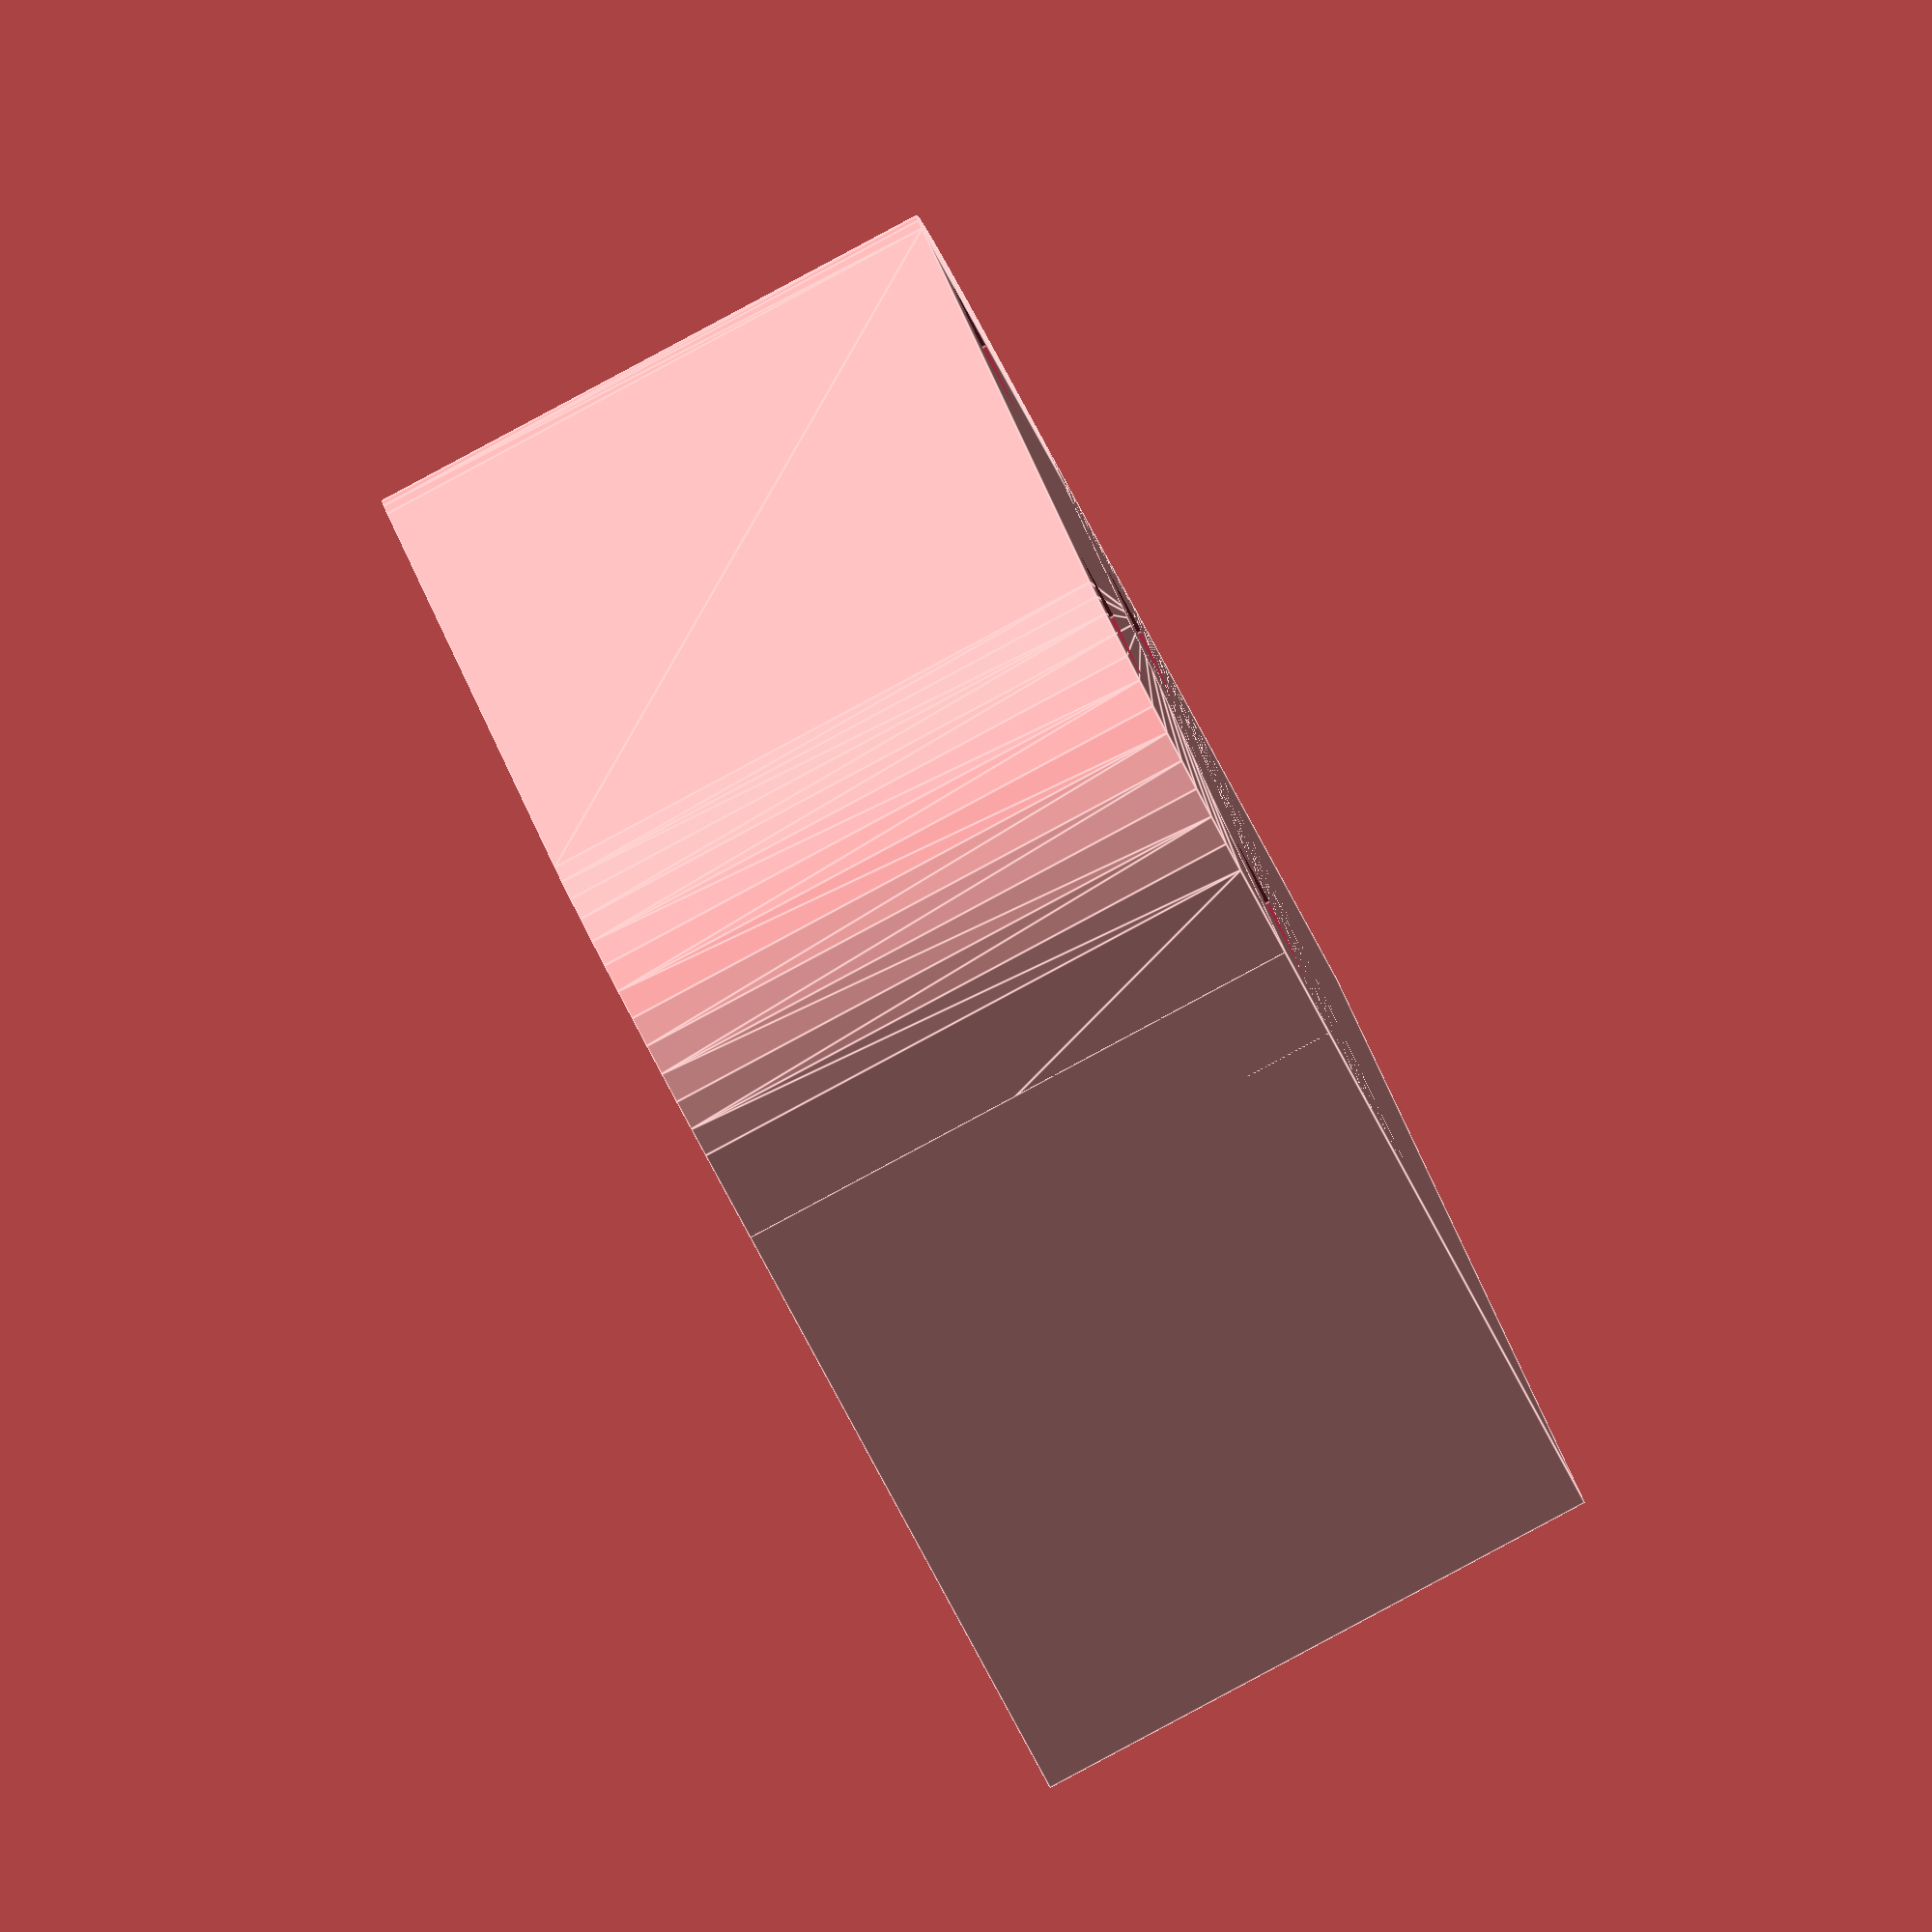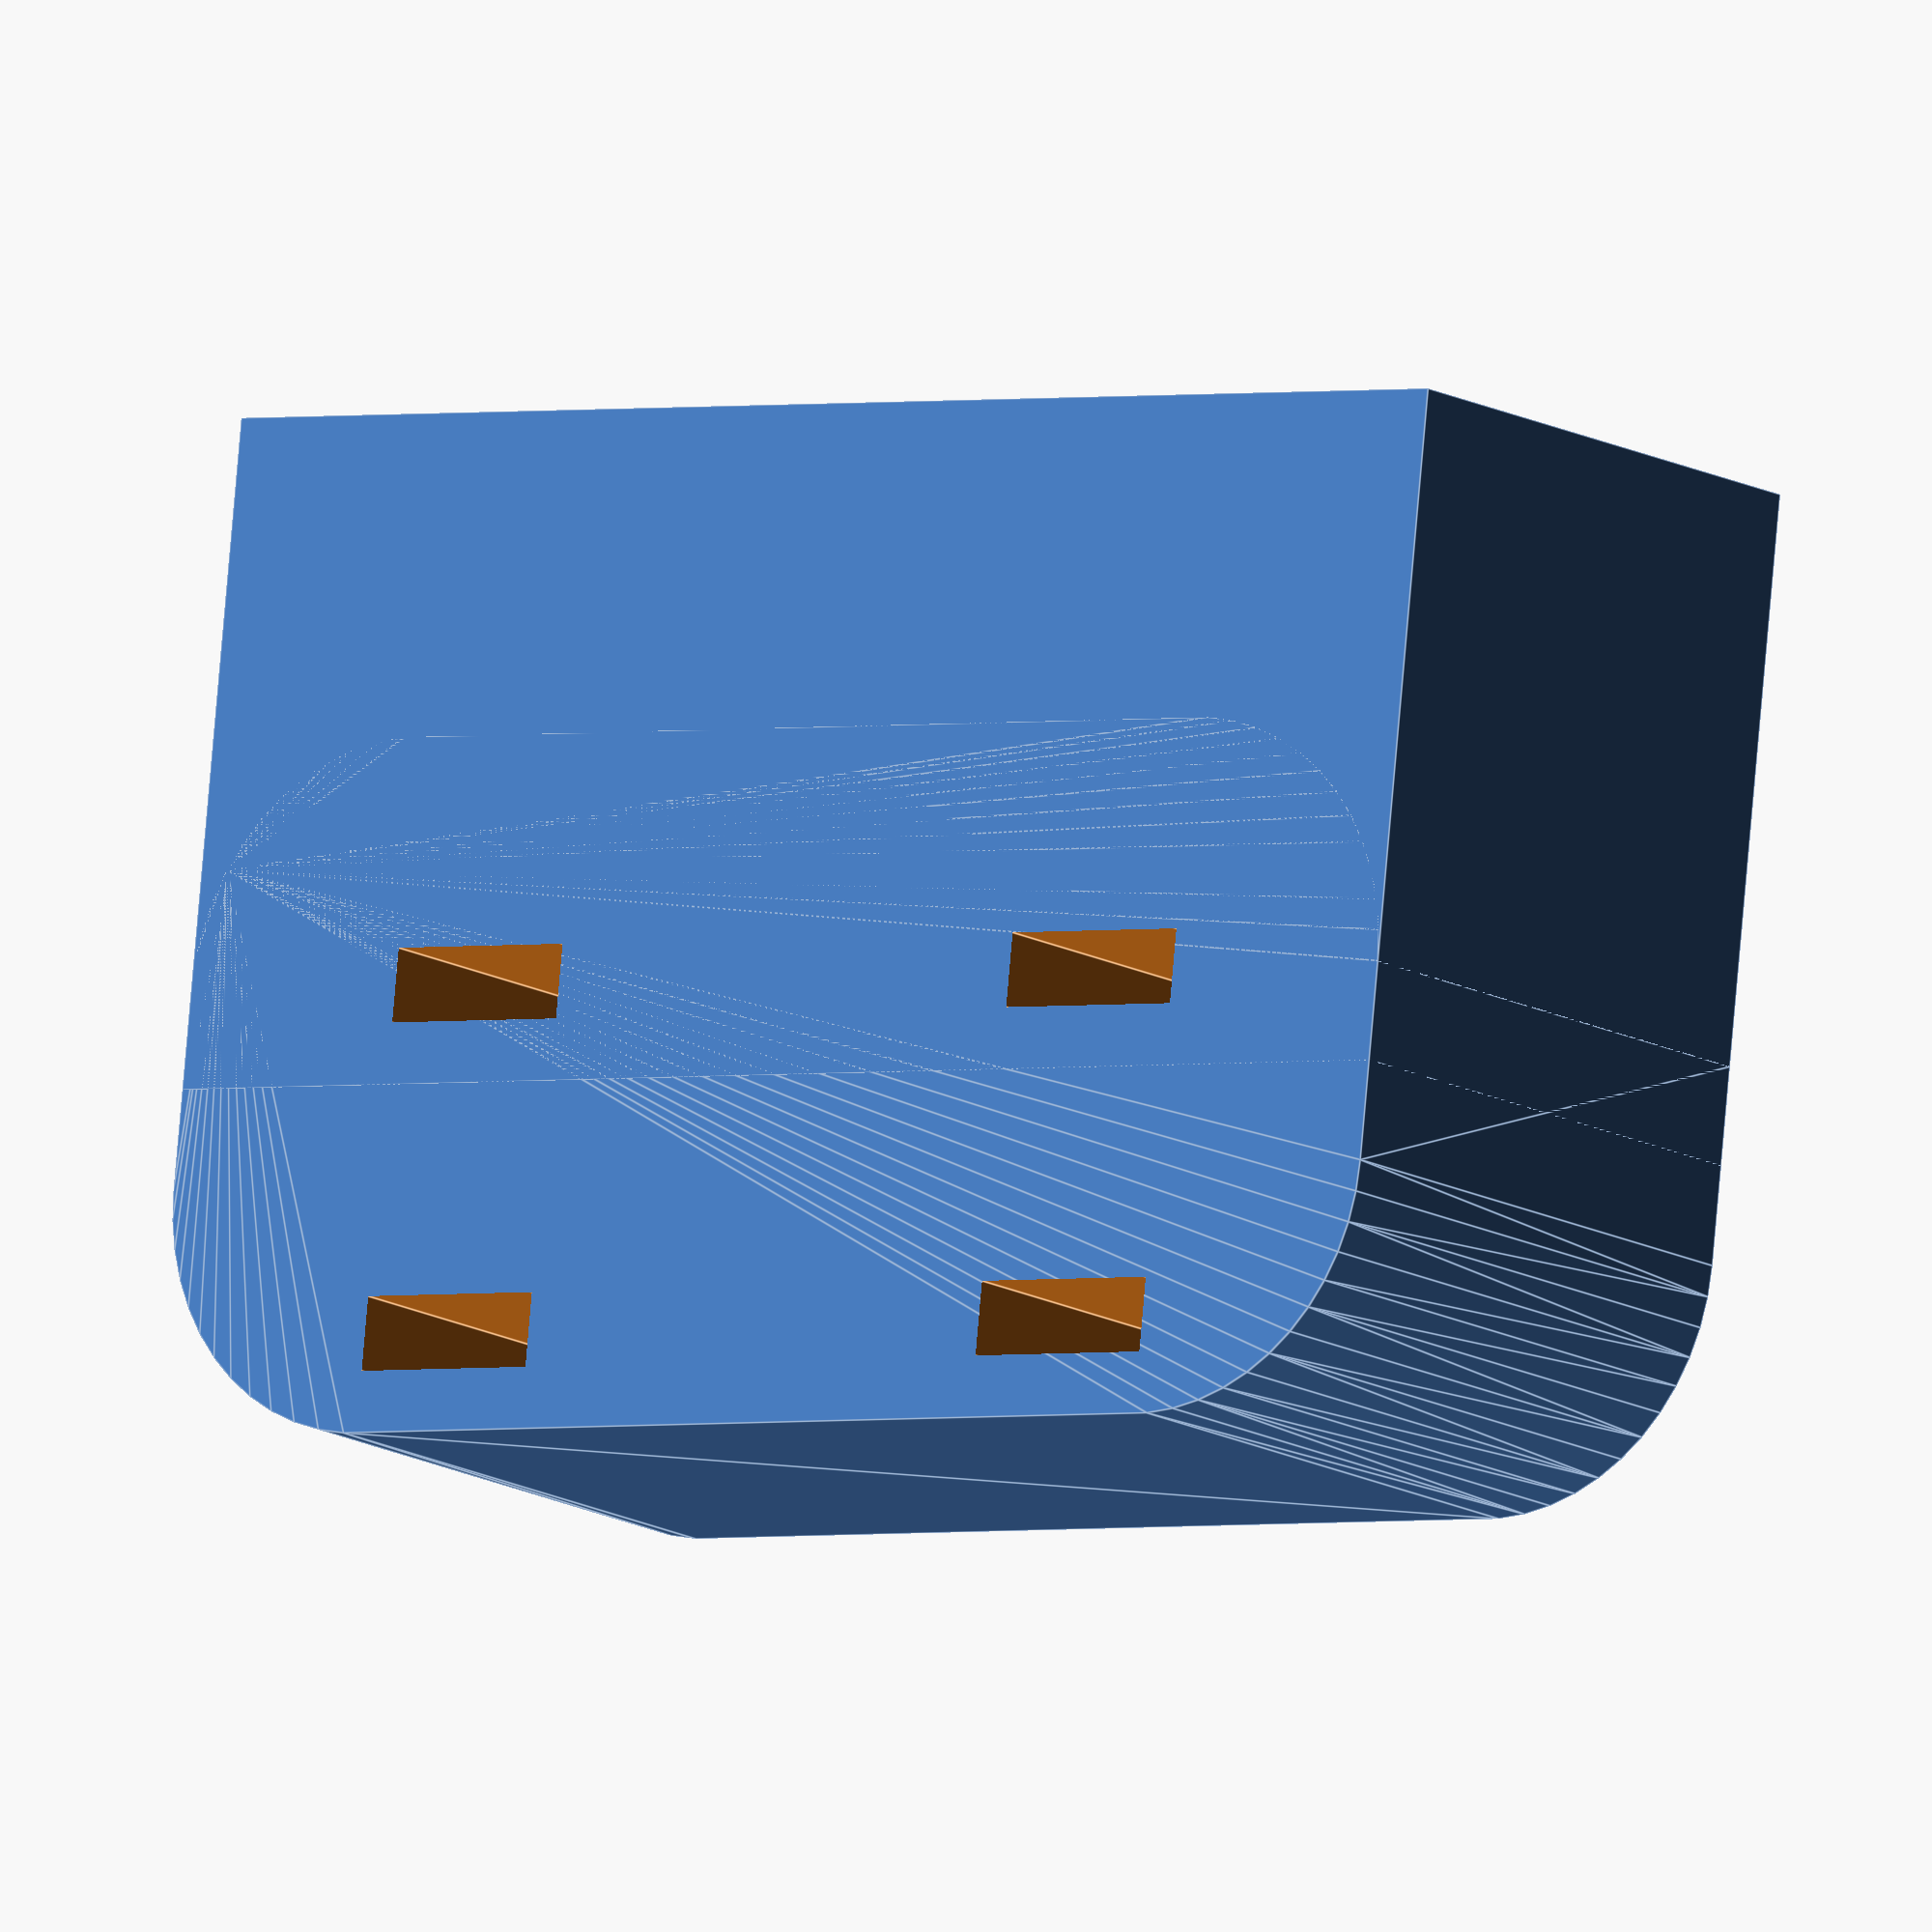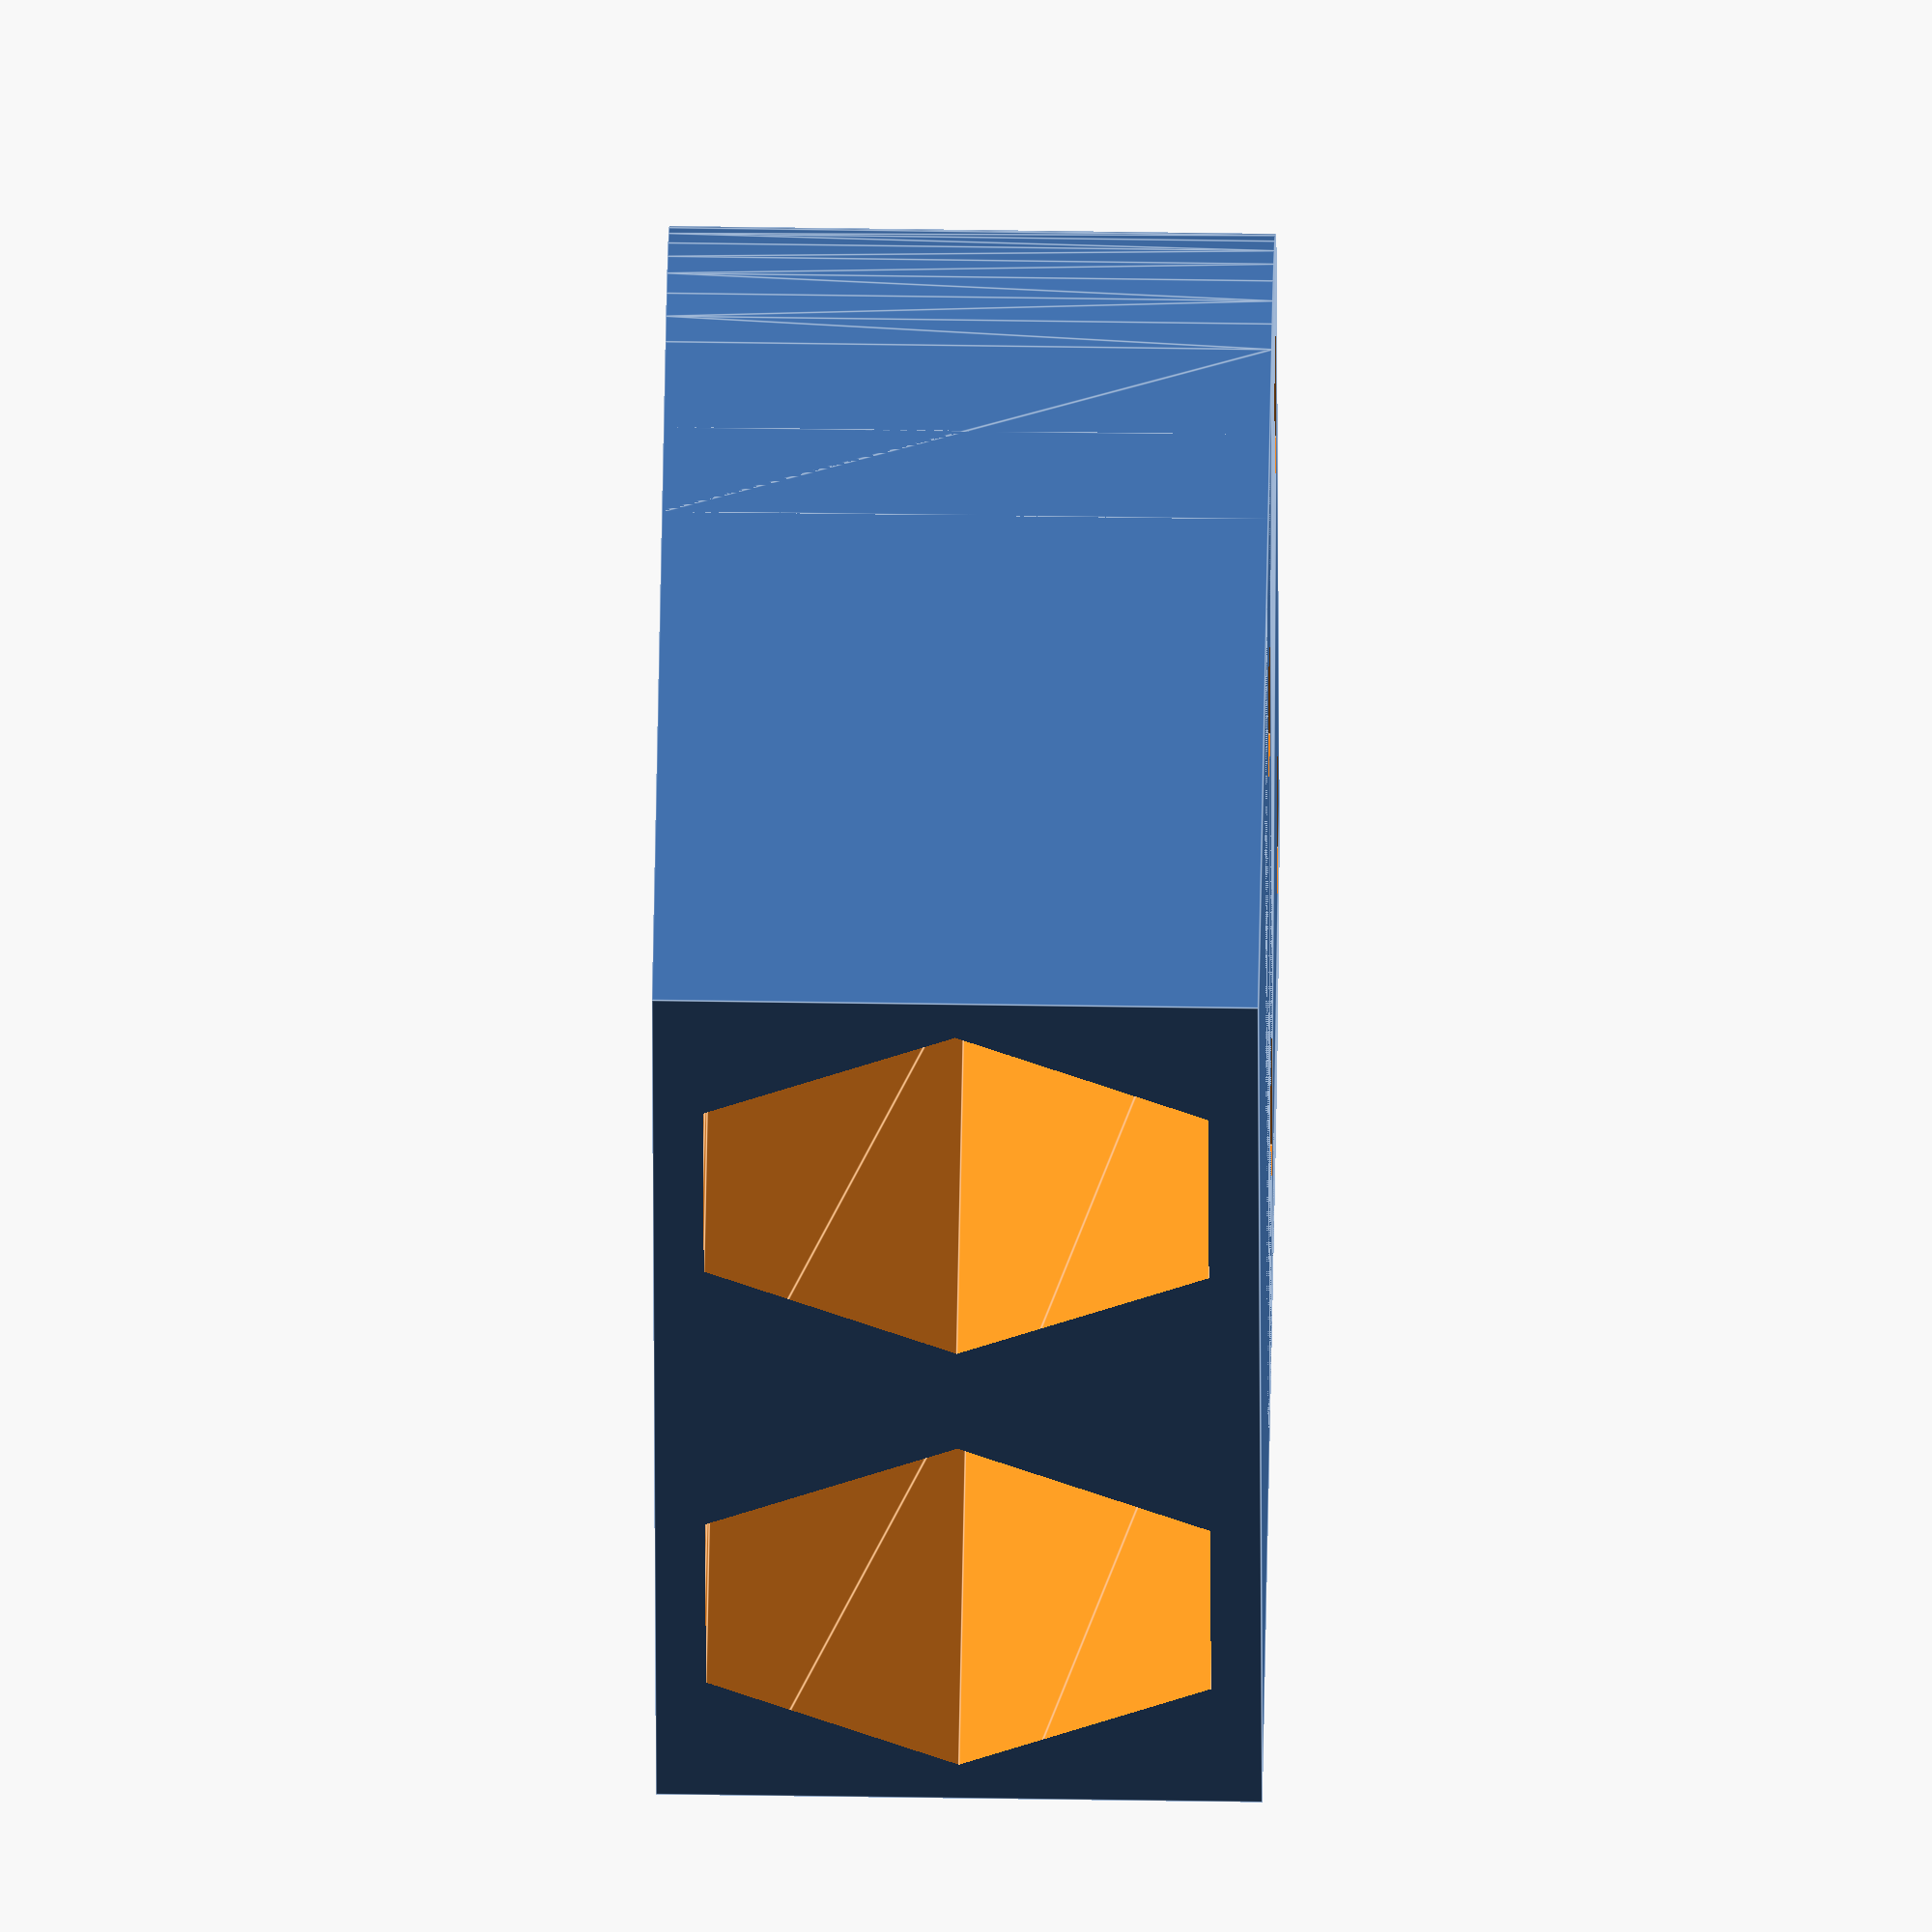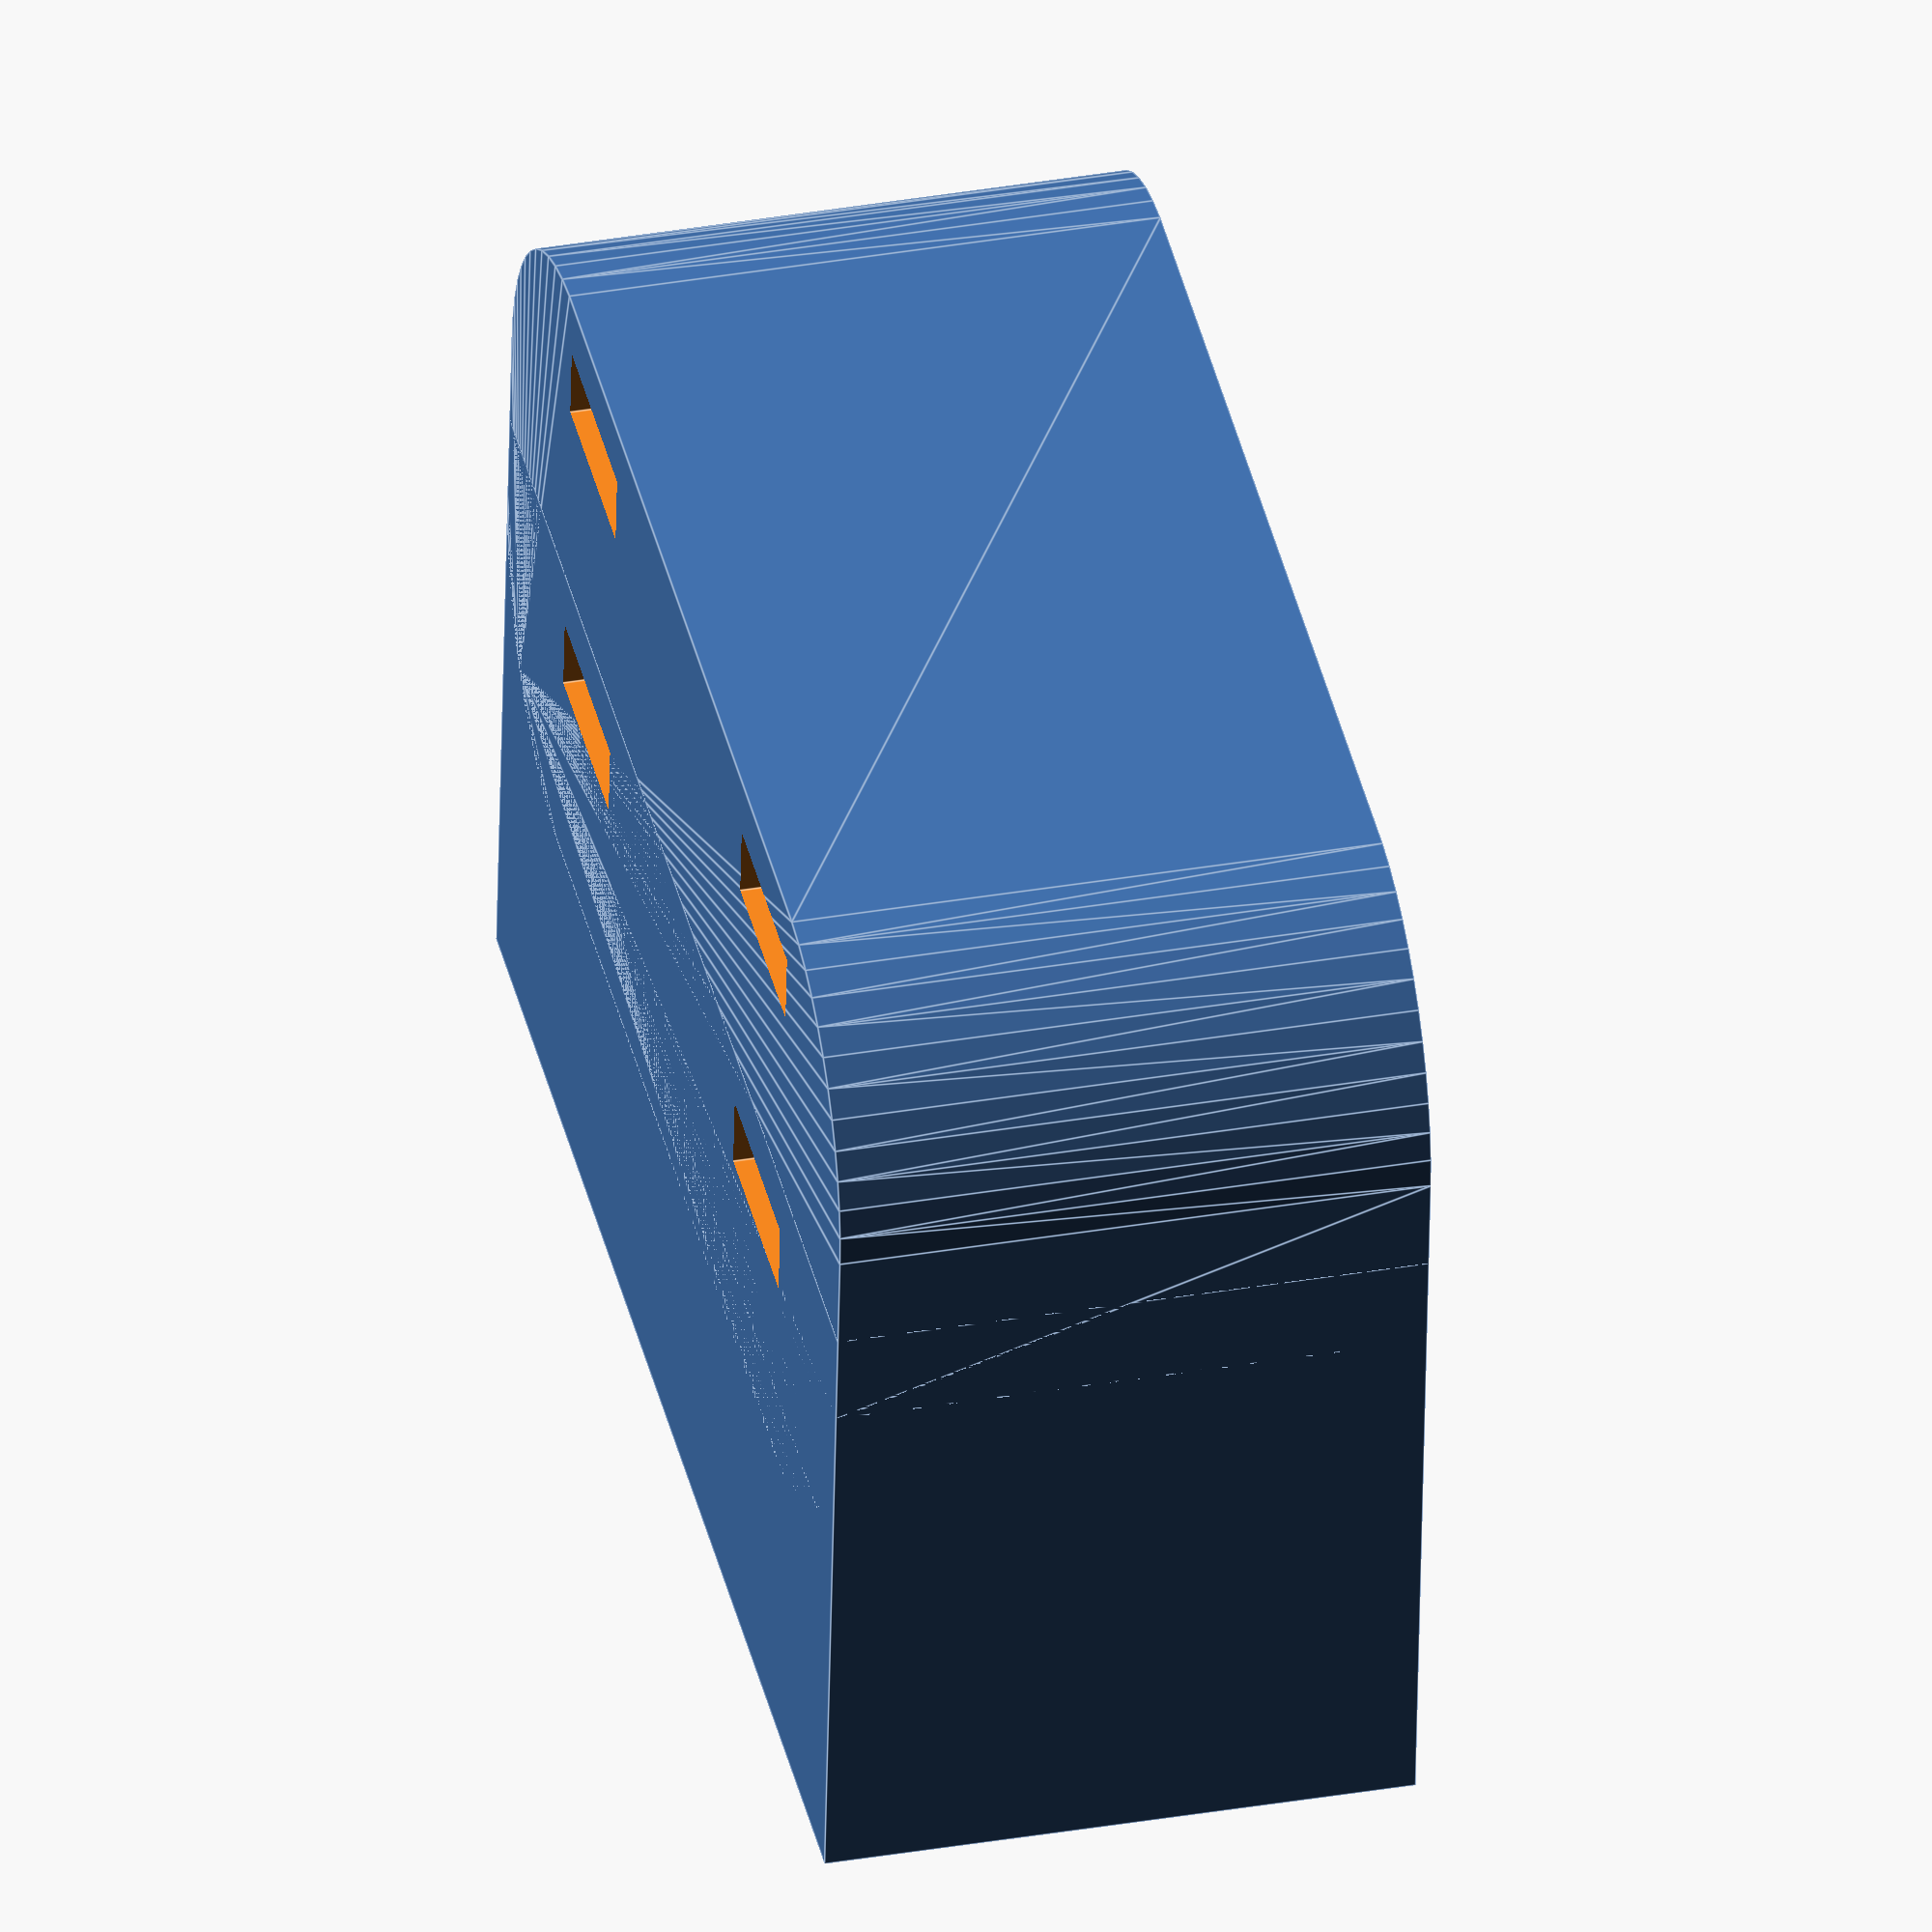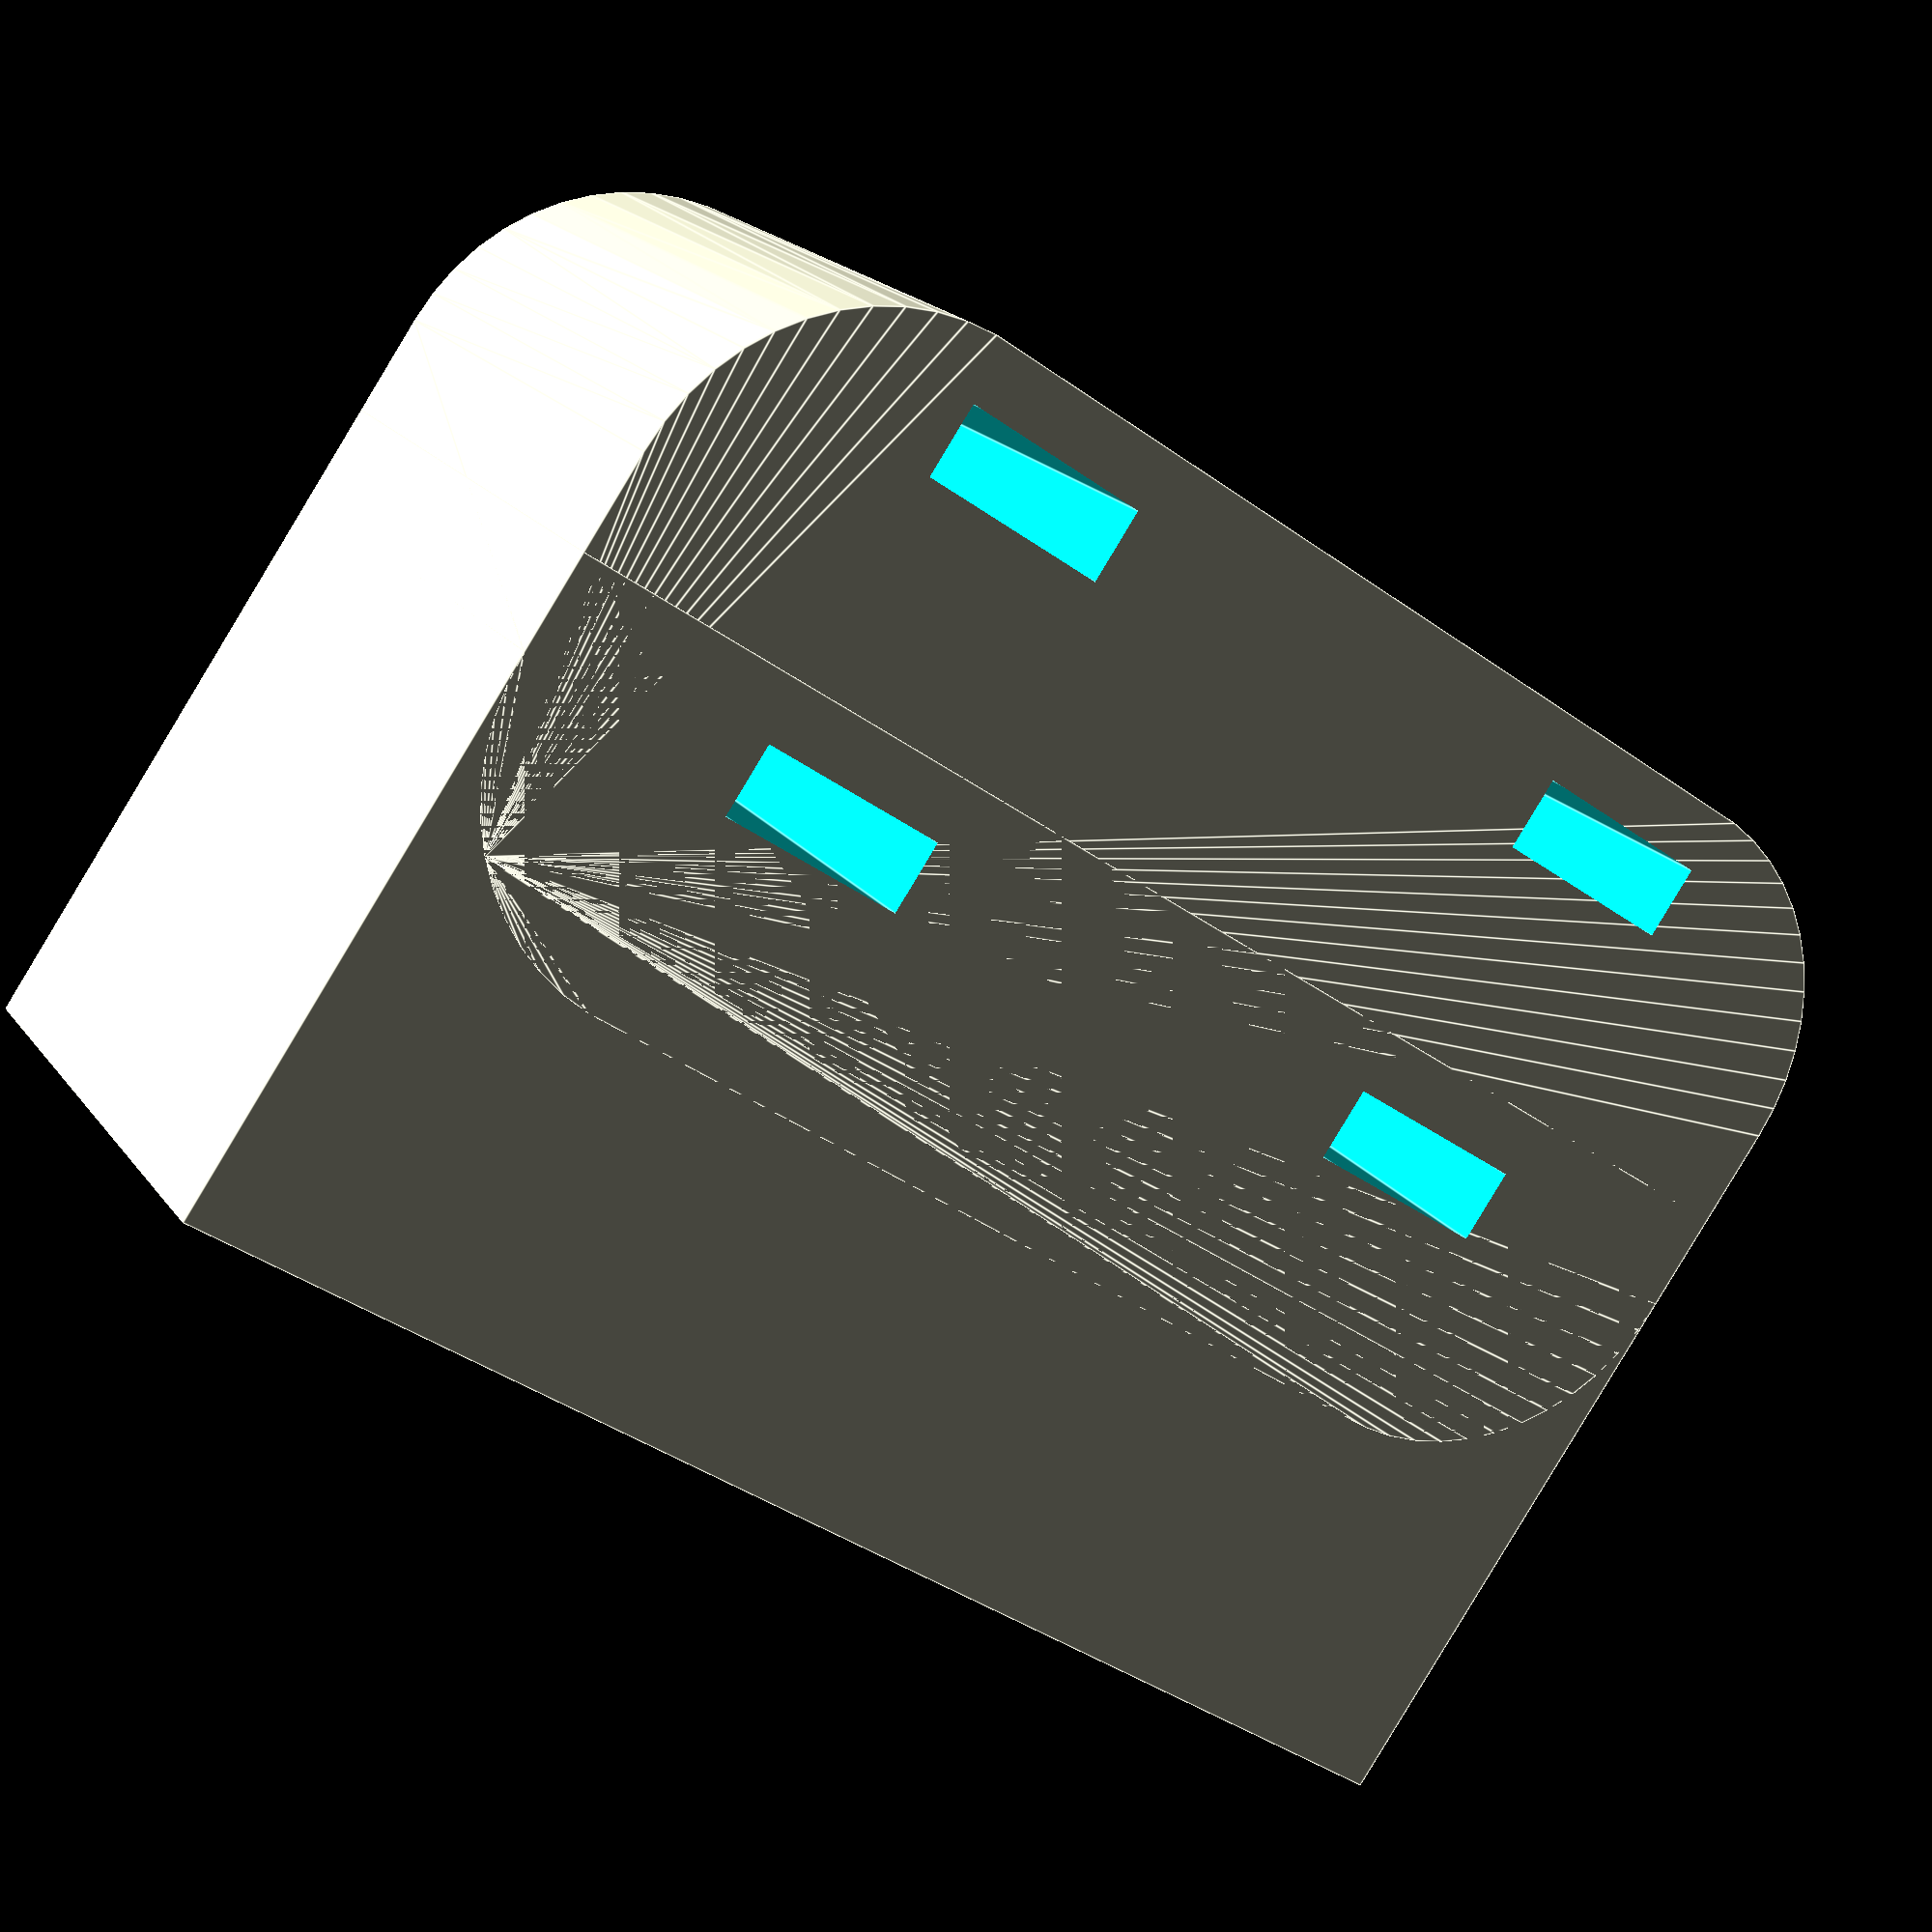
<openscad>
$fn = 50;


difference() {
	union() {
		translate(v = [0, 13.5000000000, -6.0000000000]) {
			hull() {
				translate(v = [-9.5000000000, 2.0000000000, 0]) {
					cylinder(h = 12, r = 5);
				}
				translate(v = [9.5000000000, 2.0000000000, 0]) {
					cylinder(h = 12, r = 5);
				}
				translate(v = [-9.5000000000, -2.0000000000, 0]) {
					cylinder(h = 12, r = 5);
				}
				translate(v = [9.5000000000, -2.0000000000, 0]) {
					cylinder(h = 12, r = 5);
				}
			}
		}
		translate(v = [0, 13.5000000000, -6.0000000000]) {
			hull() {
				translate(v = [-9.5000000000, 2.0000000000, 0]) {
					cylinder(h = 12, r = 5);
				}
				translate(v = [9.5000000000, 2.0000000000, 0]) {
					cylinder(h = 12, r = 5);
				}
				translate(v = [-9.5000000000, -2.0000000000, 0]) {
					cylinder(h = 12, r = 5);
				}
				translate(v = [9.5000000000, -2.0000000000, 0]) {
					cylinder(h = 12, r = 5);
				}
			}
		}
		translate(v = [-14.5000000000, 0, -6.0000000000]) {
			cube(size = [29, 13.5000000000, 12]);
		}
	}
	union() {
		translate(v = [-7.5000000000, 9, 0]) {
			rotate(a = [0, 0, 0]) {
				difference() {
					union() {
						rotate(a = [90, 0, 0]) {
							linear_extrude(height = 13.5000000000) {
								polygon(points = [[5.7700000000, 0.0000000000], [2.8850000000, 4.9969665798], [-2.8850000000, 4.9969665798], [-5.7700000000, 0.0000000000], [-2.8850000000, -4.9969665798], [2.8850000000, -4.9969665798]]);
							}
						}
					}
					union();
				}
			}
		}
		translate(v = [7.5000000000, 9, 0]) {
			rotate(a = [0, 0, 0]) {
				difference() {
					union() {
						rotate(a = [90, 0, 0]) {
							linear_extrude(height = 13.5000000000) {
								polygon(points = [[5.7700000000, 0.0000000000], [2.8850000000, 4.9969665798], [-2.8850000000, 4.9969665798], [-5.7700000000, 0.0000000000], [-2.8850000000, -4.9969665798], [2.8850000000, -4.9969665798]]);
							}
						}
					}
					union();
				}
			}
		}
		translate(v = [-9.5000000000, 10.7500000000, -50]) {
			cube(size = [4, 1.5000000000, 100]);
		}
		translate(v = [-9.5000000000, 17.7500000000, -50]) {
			cube(size = [4, 1.5000000000, 100]);
		}
		translate(v = [-7.5000000000, 8, 0]) {
			rotate(a = [90, 0, 0]) {
				cylinder(h = 8, r = 3.0000000000);
			}
		}
		translate(v = [5.5000000000, 10.7500000000, -50]) {
			cube(size = [4, 1.5000000000, 100]);
		}
		translate(v = [5.5000000000, 17.7500000000, -50]) {
			cube(size = [4, 1.5000000000, 100]);
		}
		translate(v = [7.5000000000, 8, 0]) {
			rotate(a = [90, 0, 0]) {
				cylinder(h = 8, r = 3.0000000000);
			}
		}
	}
}
</openscad>
<views>
elev=267.5 azim=69.0 roll=241.9 proj=o view=edges
elev=12.4 azim=186.1 roll=35.5 proj=o view=edges
elev=132.0 azim=260.8 roll=269.0 proj=o view=edges
elev=324.8 azim=355.0 roll=257.0 proj=o view=edges
elev=340.6 azim=325.2 roll=154.9 proj=p view=edges
</views>
